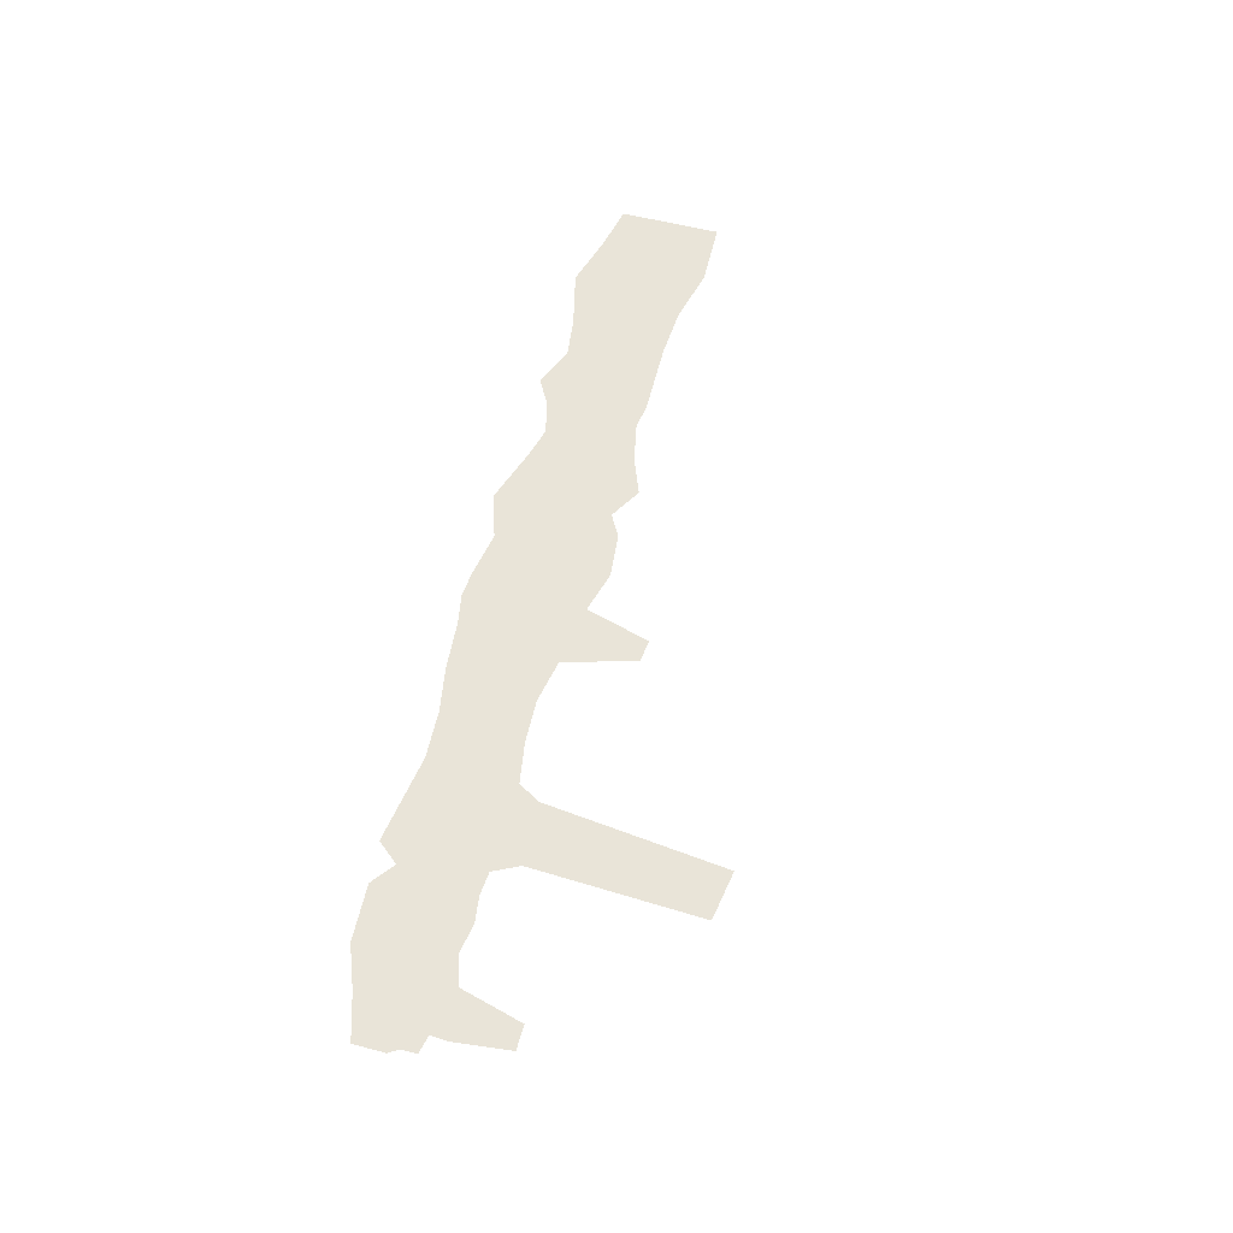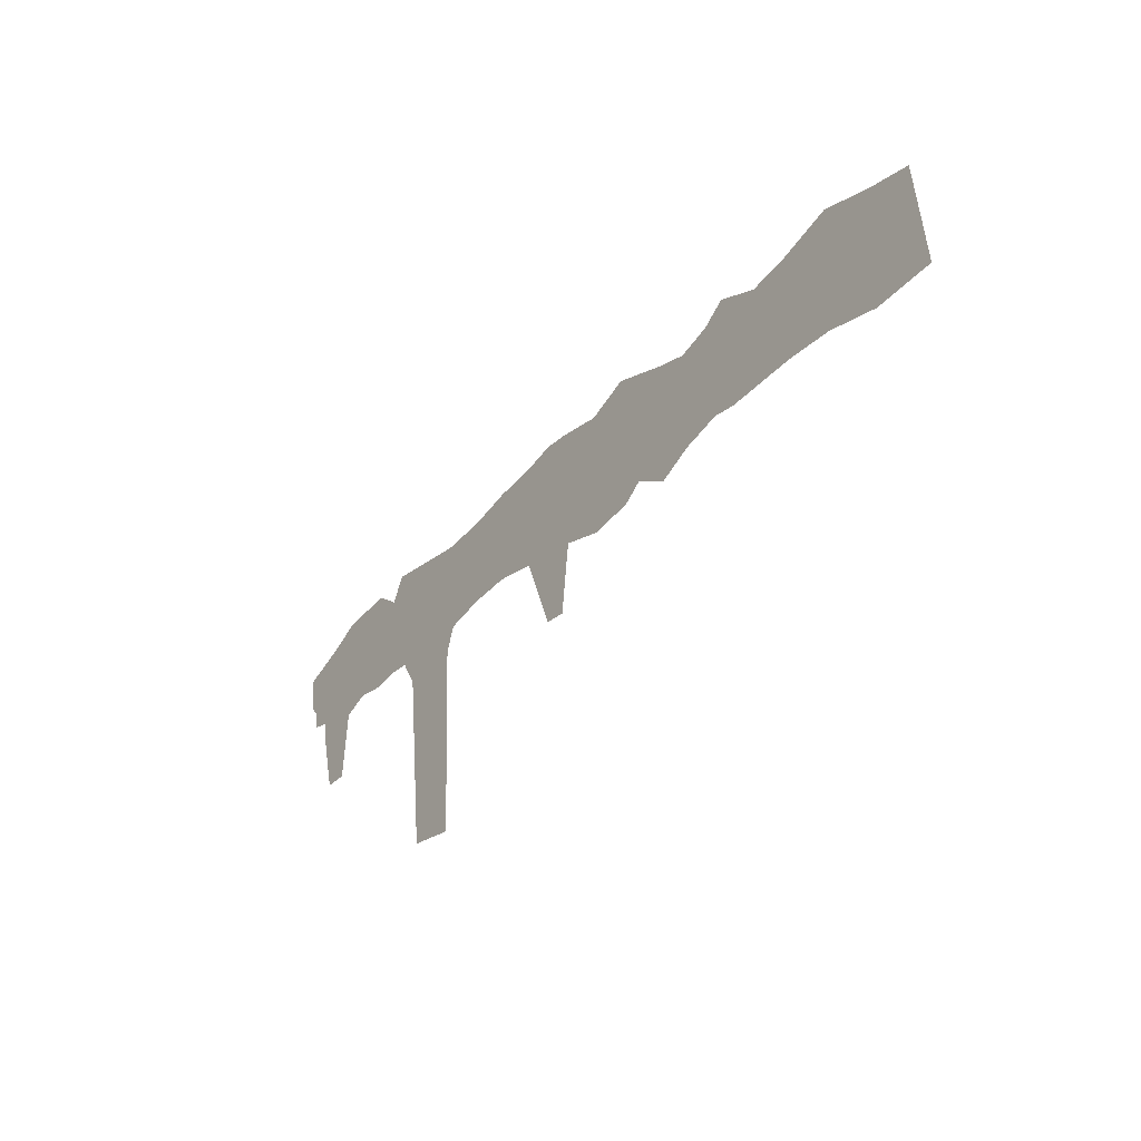
<metadata>
{"format":"obj","ext":"obj","renderer":"f3d","projection":"perspective","resolution":1024,"background":"white","views":[{"elev":60.6,"azim":112.8,"up":"+Y"},{"elev":-25.6,"azim":-126.4,"up":"+Z"}]}
</metadata>
<code>
g Object002
v -6.813 -2.289e-06 2.833
v -6.816 -2.136e-06 2.522
v -7.923 -2.136e-06 2.753
v -7.932 -2.136e-06 3.118
v -9.129 -2.289e-06 2.947
v -9.124 -2.136e-06 2.59
v -10.26 -2.289e-06 2.99
v -10.31 -2.136e-06 2.676
v -6.021 -2.289e-06 2.658
v -6.042 -1.984e-06 2.364
v -5.165 -2.136e-06 2.403
v -5.132 -2.289e-06 2.751
v -4.627 -2.289e-06 2.54
v -4.656 -1.984e-06 2.248
v -3.866 -2.136e-06 2.256
v -3.875 -1.984e-06 1.962
v -3.128 -2.136e-06 2.137
v -3.136 -1.984e-06 1.768
v -2.459 -1.984e-06 2.004
v -2.471 -2.136e-06 2.344
v -1.935 -2.136e-06 2.277
v -1.951 -1.984e-06 1.872
v -1.004 -1.984e-06 1.932
v -1.014 -1.984e-06 1.556
v -0.03451 -1.984e-06 1.655
v -0.01289 -2.136e-06 2.019
v 0.5174 -1.984e-06 1.621
v 0.5415 -2.136e-06 1.968
v -3.884 -1.678e-06 1.668
v -3.145 -1.526e-06 1.4
v -3.893 -1.526e-06 1.374
v -3.154 -1.526e-06 1.031
v -3.902 -1.373e-06 1.08
v -3.163 -1.373e-06 0.6626
v -0.9947 -2.136e-06 2.308
v 0.008745 -2.136e-06 2.384
v -0.9849 -2.289e-06 2.684
v 0.03038 -2.289e-06 2.748
v -0.9751 -2.441e-06 3.06
v 0.05201 -2.441e-06 3.112
v 0.6133 -2.441e-06 3.085
v 0.5894 -2.289e-06 2.66
v 0.5655 -2.136e-06 2.314
v -2.42 -1.373e-06 0.9844
v -2.433 -1.526e-06 1.324
v -2.446 -1.831e-06 1.664
v -1.984 -1.526e-06 1.061
v -2.001 -1.373e-06 0.6554
v -1.968 -1.831e-06 1.466
v -1.034 -1.526e-06 0.8044
v -1.044 -1.221e-06 0.4284
v -0.09941 -1.526e-06 0.5629
v -0.07778 -1.526e-06 0.9271
v -1.024 -1.678e-06 1.18
v -0.05614 -1.678e-06 1.291
v 0.4448 -1.526e-06 0.5756
v 0.4691 -1.526e-06 0.9248
v 0.4932 -1.678e-06 1.273
v 1.262 -1.526e-06 0.5945
v 1.258 -1.678e-06 0.9217
v 2.244 -1.526e-06 0.6537
v 2.249 -1.678e-06 0.941
v 3.188 -1.678e-06 0.7641
v 3.183 -1.373e-06 0.4964
v 4.089 -1.526e-06 0.5076
v 4.06 -1.373e-06 0.2274
v 4.117 -1.678e-06 0.7877
v 3.194 -1.831e-06 1.032
v 4.146 -1.831e-06 1.068
v 3.2 -1.831e-06 1.299
v 4.174 -1.831e-06 1.348
v 3.205 -1.984e-06 1.567
v 2.259 -1.984e-06 1.516
v 2.264 -1.984e-06 1.803
v 1.25 -1.984e-06 1.576
v 1.246 -1.984e-06 1.903
v 4.203 -2.136e-06 1.628
v 3.211 -2.136e-06 1.835
v 4.231 -2.136e-06 1.908
v 3.217 -2.136e-06 2.102
v 4.26 -2.136e-06 2.188
v 3.222 -2.136e-06 2.37
v 2.273 -2.136e-06 2.377
v 2.278 -2.441e-06 2.665
v 2.269 -2.136e-06 2.09
v 2.254 -1.831e-06 1.228
v 1.254 -1.678e-06 1.249
v 1.238 -2.289e-06 2.557
v 1.234 -2.441e-06 2.884
v 1.242 -2.136e-06 2.23
v 8.944 -1.068e-06 -1.301
v 8.689 -1.068e-06 -1.298
v 8.692 -1.068e-06 -1.004
v 8.985 -1.068e-06 -0.9976
v 9.199 -1.068e-06 -1.304
v 9.279 -1.068e-06 -0.9915
v 8.434 -1.068e-06 -1.295
v 8.399 -1.068e-06 -1.01
v 8.696 -1.068e-06 -0.7094
v 9.027 -1.068e-06 -0.6943
v 8.7 -1.068e-06 -0.4152
v 9.069 -1.221e-06 -0.391
v 8.686 -1.373e-06 -0.1165
v 9.043 -1.373e-06 -0.1179
v 9.017 -1.526e-06 0.1552
v 8.672 -1.526e-06 0.1822
v 8.991 -1.526e-06 0.4282
v 8.658 -1.526e-06 0.4809
v 8.965 -1.831e-06 0.7013
v 8.644 -1.831e-06 0.7796
v 8.939 -1.831e-06 0.9744
v 8.63 -1.831e-06 1.078
v 8.913 -1.984e-06 1.247
v 8.616 -1.984e-06 1.377
v 8.888 -2.136e-06 1.521
v 8.602 -2.136e-06 1.676
v 8.324 -1.678e-06 0.5336
v 8.322 -1.831e-06 0.8579
v 7.761 -1.831e-06 0.733
v 7.768 -1.831e-06 1.03
v 7.074 -1.831e-06 0.7744
v 7.08 -1.831e-06 1.091
v 6.532 -1.831e-06 0.9726
v 6.528 -1.831e-06 0.7219
v 6.09 -1.831e-06 0.9564
v 6.124 -1.831e-06 1.277
v 8.32 -1.831e-06 1.182
v 7.776 -1.831e-06 1.328
v 8.318 -2.136e-06 1.507
v 7.784 -2.136e-06 1.625
v 8.316 -2.136e-06 1.831
v 7.791 -2.136e-06 1.922
v 7.753 -1.526e-06 0.4356
v 8.326 -1.526e-06 0.2093
v 7.746 -1.373e-06 0.1383
v 8.328 -1.373e-06 -0.115
v 7.738 -1.373e-06 -0.159
v 8.33 -1.068e-06 -0.4393
v 7.061 -1.373e-06 0.1401
v 7.055 -1.373e-06 -0.177
v 6.513 -1.373e-06 -0.03047
v 6.518 -1.373e-06 0.2203
v 7.067 -1.526e-06 0.4572
v 6.523 -1.526e-06 0.4711
v 5.986 -1.373e-06 -0.006872
v 6.02 -1.373e-06 0.3142
v 6.055 -1.678e-06 0.6353
v 8.365 -1.068e-06 -0.7246
v 5.537 -1.373e-06 0.3625
v 5.504 -1.373e-06 0.0517
v 5.628 -1.068e-06 -0.538
v 5.288 -1.068e-06 -0.4769
v 5.023 -1.373e-06 0.1103
v 4.947 -1.068e-06 -0.4159
v 4.607 -1.221e-06 -0.3548
v 4.542 -1.373e-06 0.1688
v 4.572 -1.526e-06 0.4592
v 5.055 -1.373e-06 0.4109
v 4.602 -1.678e-06 0.7496
v 5.086 -1.678e-06 0.7115
v 4.632 -1.831e-06 1.04
v 5.118 -1.831e-06 1.012
v 4.662 -1.831e-06 1.33
v 5.149 -1.831e-06 1.313
v 4.692 -2.136e-06 1.621
v 5.181 -2.136e-06 1.613
v 4.722 -2.136e-06 1.911
v 5.212 -2.136e-06 1.914
v 4.752 -2.136e-06 2.201
v 5.244 -2.136e-06 2.215
v 4.267 -1.221e-06 -0.2938
v 5.604 -1.831e-06 0.9842
v 5.637 -1.831e-06 1.295
v 5.703 -2.136e-06 1.917
v 5.736 -2.136e-06 2.228
v 6.193 -2.136e-06 1.92
v 6.228 -2.136e-06 2.241
v 6.542 -2.136e-06 1.474
v 6.547 -2.136e-06 1.725
v 7.093 -2.136e-06 1.726
v 7.099 -2.136e-06 2.043
v 7.087 -1.831e-06 1.409
v 6.537 -1.831e-06 1.223
v 6.159 -2.136e-06 1.599
v 5.67 -2.136e-06 1.606
v 4.506 -6.104e-07 -2.533
v 4.523 -7.629e-07 -2.17
v 4.835 -7.629e-07 -2.199
v 4.812 -6.104e-07 -2.556
v 4.79 -4.578e-07 -2.913
v 4.489 -4.578e-07 -2.896
v 4.767 -3.052e-07 -3.27
v 4.472 -3.052e-07 -3.259
v 4.745 -3.052e-07 -3.626
v 4.455 -3.052e-07 -3.622
v 4.722 -1.526e-07 -3.983
v 4.438 -1.526e-07 -3.985
v 4.7 1.526e-07 -4.34
v 4.421 1.526e-07 -4.348
v 5.119 -6.104e-07 -2.579
v 5.147 -7.629e-07 -2.229
v 5.175 -7.629e-07 -1.879
v 4.857 -7.629e-07 -1.843
v 5.203 -1.068e-06 -1.528
v 4.88 -1.068e-06 -1.486
v 5.232 -1.068e-06 -1.178
v 4.902 -1.068e-06 -1.129
v 5.26 -1.068e-06 -0.8274
v 4.925 -1.068e-06 -0.7726
v 5.426 -6.104e-07 -2.603
v 5.459 -7.629e-07 -2.259
v 5.392 -4.578e-07 -2.947
v 5.091 -4.578e-07 -2.93
v 5.358 -3.052e-07 -3.291
v 5.063 -3.052e-07 -3.28
v 5.324 -3.052e-07 -3.635
v 5.035 -3.052e-07 -3.631
v 5.291 -1.526e-07 -3.979
v 5.006 -1.526e-07 -3.981
v 5.257 1.526e-07 -4.324
v 4.978 1.526e-07 -4.332
v -0.02003 -1.221e-06 -0.02627
v 0.4034 -1.221e-06 -0.02122
v 0.3827 -1.221e-06 -0.3196
v 0.01966 -1.221e-06 -0.3209
v 0.8615 -1.221e-06 -0.316
v 0.9951 -1.221e-06 -0.01246
v 0.05935 -1.068e-06 -0.6155
v 0.362 -1.068e-06 -0.618
v 0.09904 -9.155e-07 -0.9101
v 0.3413 -9.155e-07 -0.9164
v -0.05972 -1.221e-06 0.2683
v 0.4241 -1.373e-06 0.2772
v 1.129 -1.373e-06 0.291
v 0.5942 -1.068e-06 -0.923
v 0.7278 -1.068e-06 -0.6195
v 9.601 -1.831e-06 0.5381
v 9.591 -1.526e-06 0.3259
v 9.325 -1.526e-06 0.3756
v 9.287 -1.831e-06 0.623
v 9.61 -1.831e-06 0.7471
v 9.249 -1.831e-06 0.8705
v 9.619 -1.984e-06 0.9535
v 9.211 -1.984e-06 1.118
v 9.628 -1.984e-06 1.158
v 9.173 -1.984e-06 1.365
v 9.362 -1.526e-06 0.1281
v 9.581 -1.373e-06 0.09733
v 9.4 -1.373e-06 -0.1194
v 9.572 -1.373e-06 -0.1165
v 9.563 -1.221e-06 -0.306
v 9.38 -1.221e-06 -0.322
v 9.358 -1.068e-06 -0.6792
v 9.788 -1.221e-06 -0.2863
v 9.812 -1.373e-06 -0.1124
v 9.836 -1.373e-06 0.06153
v 9.996 -1.526e-06 0.2506
v 10.02 -1.678e-06 0.4246
v 10.04 -1.831e-06 0.5985
v 10.07 -1.831e-06 0.7724
v 10.09 -1.984e-06 0.9463
v -6.805 -2.594e-06 3.765
v -6.808 -2.594e-06 3.454
v -7.952 -2.594e-06 3.848
v -7.962 -2.594e-06 4.213
v -7.942 -2.289e-06 3.483
v -6.811 -2.136e-06 3.143
v -9.145 -2.594e-06 4.018
v -9.14 -2.594e-06 3.661
v -10.12 -2.594e-06 3.932
v -10.16 -2.594e-06 3.618
v -9.135 -2.136e-06 3.304
v -10.21 -2.136e-06 3.304
v -5.959 -2.594e-06 3.539
v -6.001 -2.289e-06 2.952
v -5.98 -2.441e-06 3.245
v -5.064 -2.594e-06 3.447
v -5.031 -2.594e-06 3.795
v -4.542 -2.594e-06 3.414
v -4.57 -2.136e-06 3.122
v -5.098 -2.289e-06 3.099
v -4.599 -2.289e-06 2.831
v -3.838 -2.441e-06 3.138
v -3.848 -2.289e-06 2.844
v -3.11 -2.136e-06 2.874
v -3.101 -2.441e-06 3.243
v -3.119 -2.289e-06 2.506
v -3.857 -2.289e-06 2.55
v -2.497 -2.136e-06 3.024
v -2.51 -2.594e-06 3.364
v -2.484 -2.289e-06 2.684
v -1.902 -2.136e-06 3.088
v -1.885 -2.594e-06 3.493
v -1.918 -2.289e-06 2.682
v -7.903 -1.678e-06 2.023
v -6.821 -1.678e-06 1.901
v -6.824 -1.526e-06 1.591
v -7.894 -1.526e-06 1.658
v -6.819 -1.831e-06 2.212
v -7.913 -1.831e-06 2.388
v -9.114 -1.678e-06 1.877
v -9.108 -1.526e-06 1.52
v -10.45 -1.526e-06 1.733
v -10.4 -1.678e-06 2.047
v -9.119 -1.831e-06 2.234
v -10.35 -1.831e-06 2.361
v -6.083 -1.678e-06 1.777
v -6.104 -1.526e-06 1.484
v -5.233 -1.678e-06 1.707
v -5.267 -1.373e-06 1.359
v -4.741 -1.373e-06 1.374
v -4.713 -1.678e-06 1.665
v -4.684 -1.678e-06 1.957
v -5.199 -1.831e-06 2.055
v -6.063 -1.831e-06 2.071
v 8.682 -7.629e-07 -1.887
v 8.685 -1.068e-06 -1.592
v 8.902 -1.068e-06 -1.604
v 8.86 -7.629e-07 -1.908
v 9.039 -7.629e-07 -1.929
v 9.119 -1.068e-06 -1.616
v 8.503 -7.629e-07 -1.866
v 8.468 -1.068e-06 -1.58
v 4.199 -6.104e-07 -2.51
v 4.21 -7.629e-07 -2.14
v 4.188 -4.578e-07 -2.879
v 4.176 -3.052e-07 -3.248
v 4.165 -3.052e-07 -3.617
v 4.154 -1.526e-07 -3.987
v 4.143 1.526e-07 -4.356
v 4.539 -7.629e-07 -1.807
v 4.222 -7.629e-07 -1.771
v 4.556 -1.068e-06 -1.444
v 4.233 -1.068e-06 -1.402
v 4.573 -1.068e-06 -1.081
v 4.244 -1.068e-06 -1.032
v 4.59 -1.068e-06 -0.7178
v 4.255 -1.068e-06 -0.6631
v 5.571 -1.678e-06 0.6734
v 5.594 -1.068e-06 -0.8821
v 5.561 -1.068e-06 -1.226
v 5.527 -1.068e-06 -1.57
v 5.493 -7.629e-07 -1.915
g Object002_0
f 3 2 1
f 4 3 1
f 3 4 5
f 6 3 5
f 6 5 7
f 8 6 7
f 9 1 2
f 10 9 2
f 9 10 11
f 12 9 11
f 12 11 13
f 11 14 13
f 15 13 14
f 16 15 14
f 17 15 16
f 18 17 16
f 17 18 19
f 20 17 19
f 20 19 21
f 19 22 21
f 23 21 22
f 24 23 22
f 23 24 25
f 26 23 25
f 25 27 26
f 27 28 26
f 18 16 29
f 30 18 29
f 30 29 31
f 32 30 31
f 32 31 33
f 34 32 33
f 35 23 26
f 21 23 35
f 36 35 26
f 37 35 36
f 38 37 36
f 39 37 38
f 40 39 38
f 40 38 41
f 38 42 41
f 38 36 42
f 36 43 42
f 26 28 43
f 36 26 43
f 34 44 32
f 44 45 32
f 32 45 30
f 45 46 30
f 30 46 18
f 46 19 18
f 47 45 44
f 48 47 44
f 49 46 45
f 47 49 45
f 22 19 46
f 49 22 46
f 50 47 48
f 51 50 48
f 51 52 50
f 52 53 50
f 50 53 54
f 54 49 47
f 50 54 47
f 53 55 54
f 54 55 24
f 24 22 49
f 54 24 49
f 55 25 24
f 52 56 53
f 56 57 53
f 53 57 55
f 57 58 55
f 55 58 25
f 58 27 25
f 57 56 59
f 60 57 59
f 58 57 60
f 59 61 60
f 61 62 60
f 63 62 61
f 64 63 61
f 65 63 64
f 66 65 64
f 65 67 63
f 67 68 63
f 63 68 62
f 67 69 68
f 69 70 68
f 69 71 70
f 71 72 70
f 73 70 72
f 74 73 72
f 73 74 75
f 74 76 75
f 72 71 77
f 78 72 77
f 74 72 78
f 78 77 79
f 80 78 79
f 80 79 81
f 82 80 81
f 83 80 82
f 80 83 78
f 84 83 82
f 83 85 78
f 85 74 78
f 76 74 85
f 70 73 86
f 68 70 86
f 68 86 62
f 62 86 87
f 60 62 87
f 86 73 87
f 73 75 87
f 88 83 84
f 83 88 85
f 89 88 84
f 88 90 85
f 90 76 85
f 87 58 60
f 27 58 87
f 75 27 87
f 75 76 27
f 76 28 27
f 76 90 28
f 90 43 28
f 90 88 43
f 88 42 43
f 88 89 42
f 89 41 42
f 93 92 91
f 94 93 91
f 94 91 95
f 96 94 95
f 92 93 97
f 93 98 97
f 99 93 94
f 100 99 94
f 100 94 96
f 101 99 100
f 102 101 100
f 103 101 102
f 104 103 102
f 104 105 103
f 105 106 103
f 105 107 106
f 107 108 106
f 108 107 109
f 110 108 109
f 110 109 111
f 112 110 111
f 112 111 113
f 114 112 113
f 114 113 115
f 116 114 115
f 117 108 110
f 118 117 110
f 118 110 112
f 119 117 118
f 120 119 118
f 119 120 121
f 120 122 121
f 121 122 123
f 124 121 123
f 124 123 125
f 123 126 125
f 120 118 127
f 127 112 114
f 127 118 112
f 128 120 127
f 122 120 128
f 128 127 129
f 129 114 116
f 129 127 114
f 130 128 129
f 130 129 131
f 131 129 116
f 132 130 131
f 117 119 133
f 134 117 133
f 134 133 135
f 136 134 135
f 136 135 137
f 138 136 137
f 137 135 139
f 140 137 139
f 140 139 141
f 139 142 141
f 139 143 142
f 135 133 143
f 139 135 143
f 143 144 142
f 144 143 124
f 143 121 124
f 119 121 143
f 133 119 143
f 141 142 145
f 142 146 145
f 142 144 146
f 144 147 146
f 144 124 147
f 124 125 147
f 138 101 136
f 101 138 99
f 138 148 99
f 99 148 93
f 148 98 93
f 146 149 145
f 149 150 145
f 145 150 151
f 150 152 151
f 150 153 152
f 153 154 152
f 154 153 155
f 153 156 155
f 157 156 153
f 158 157 153
f 158 153 150
f 149 158 150
f 159 157 158
f 160 159 158
f 160 158 149
f 161 159 160
f 162 161 160
f 163 161 162
f 164 163 162
f 165 163 164
f 166 165 164
f 167 165 166
f 168 167 166
f 169 167 168
f 170 169 168
f 171 155 156
f 66 171 156
f 164 162 172
f 173 164 172
f 173 172 125
f 126 173 125
f 161 163 71
f 69 161 71
f 170 168 174
f 175 170 174
f 175 174 176
f 177 175 176
f 177 176 178
f 179 177 178
f 179 178 180
f 181 179 180
f 180 178 182
f 178 183 182
f 182 183 122
f 183 123 122
f 126 123 183
f 181 180 132
f 180 130 132
f 180 182 130
f 182 128 130
f 182 122 128
f 184 183 178
f 176 184 178
f 176 174 184
f 184 126 183
f 184 185 126
f 174 185 184
f 174 168 185
f 168 166 185
f 185 173 126
f 185 166 164
f 173 185 164
f 188 187 186
f 189 188 186
f 189 186 190
f 186 191 190
f 190 191 192
f 191 193 192
f 192 193 194
f 193 195 194
f 194 195 196
f 195 197 196
f 196 197 198
f 197 199 198
f 188 189 200
f 201 188 200
f 188 201 202
f 203 188 202
f 203 202 204
f 205 203 204
f 205 204 206
f 207 205 206
f 207 206 208
f 209 207 208
f 209 208 152
f 154 209 152
f 201 200 210
f 211 201 210
f 210 200 212
f 200 213 212
f 212 213 214
f 213 215 214
f 214 215 216
f 215 217 216
f 216 217 218
f 217 219 218
f 218 219 220
f 219 221 220
f 219 196 221
f 196 198 221
f 194 196 219
f 217 194 219
f 192 194 217
f 215 192 217
f 215 213 192
f 213 190 192
f 189 190 213
f 200 189 213
f 224 223 222
f 225 224 222
f 223 224 226
f 227 223 226
f 224 225 228
f 229 224 228
f 229 228 230
f 231 229 230
f 232 222 223
f 233 232 223
f 233 223 227
f 52 232 233
f 56 52 233
f 56 233 234
f 234 233 227
f 59 56 234
f 231 235 229
f 235 236 229
f 236 226 224
f 229 236 224
f 239 238 237
f 240 239 237
f 240 237 241
f 242 240 241
f 242 241 243
f 244 242 243
f 244 243 245
f 246 244 245
f 238 239 247
f 248 238 247
f 248 247 249
f 250 248 249
f 251 250 249
f 252 251 249
f 239 240 107
f 240 109 107
f 240 242 109
f 244 246 113
f 246 115 113
f 244 113 111
f 242 244 111
f 242 111 109
f 252 249 102
f 249 104 102
f 249 247 104
f 247 105 104
f 239 107 105
f 247 239 105
f 252 102 253
f 102 100 253
f 253 100 96
f 250 251 254
f 255 250 254
f 248 250 255
f 256 248 255
f 238 248 256
f 257 238 256
f 257 258 238
f 258 237 238
f 258 259 237
f 259 241 237
f 259 260 241
f 260 243 241
f 260 261 243
f 261 245 243
f 264 263 262
f 265 264 262
f 264 266 263
f 266 267 263
f 266 4 267
f 4 1 267
f 265 268 264
f 268 269 264
f 264 269 266
f 268 270 269
f 270 271 269
f 269 271 272
f 269 272 266
f 266 272 4
f 271 273 272
f 272 273 5
f 272 5 4
f 273 7 5
f 262 263 274
f 267 1 275
f 267 275 276
f 274 276 277
f 278 274 277
f 278 277 279
f 277 280 279
f 277 281 280
f 276 275 281
f 277 276 281
f 281 282 280
f 281 12 282
f 281 275 12
f 12 13 282
f 275 9 12
f 279 280 283
f 280 284 283
f 280 282 284
f 283 284 285
f 286 283 285
f 285 284 287
f 284 288 287
f 282 288 284
f 282 13 288
f 288 15 287
f 13 15 288
f 15 17 287
f 286 285 289
f 290 286 289
f 285 287 291
f 289 285 291
f 287 17 20
f 291 287 20
f 290 289 292
f 293 290 292
f 289 291 294
f 292 289 294
f 291 20 294
f 20 21 294
f 293 292 39
f 292 37 39
f 292 294 35
f 37 292 35
f 294 21 35
f 297 296 295
f 298 297 295
f 296 299 295
f 299 300 295
f 299 2 300
f 2 3 300
f 298 295 301
f 302 298 301
f 302 301 303
f 301 304 303
f 301 305 304
f 295 300 305
f 301 295 305
f 305 306 304
f 305 6 306
f 300 3 6
f 305 300 6
f 6 8 306
f 307 296 297
f 308 307 297
f 309 307 308
f 310 309 308
f 310 311 309
f 311 312 309
f 312 313 309
f 313 314 309
f 313 14 314
f 14 11 314
f 309 314 315
f 307 309 315
f 314 11 10
f 315 314 10
f 31 312 311
f 33 31 311
f 29 313 312
f 31 29 312
f 16 14 313
f 29 16 313
f 307 315 296
f 315 299 296
f 315 10 299
f 10 2 299
f 263 276 274
f 263 267 276
f 1 9 275
f 101 103 136
f 136 103 106
f 134 136 106
f 134 106 108
f 117 134 108
f 318 317 316
f 319 318 316
f 317 318 92
f 318 91 92
f 319 320 318
f 320 321 318
f 318 321 91
f 321 95 91
f 316 317 322
f 317 323 322
f 317 92 323
f 92 97 323
f 324 186 187
f 325 324 187
f 324 326 186
f 326 191 186
f 193 191 326
f 327 193 326
f 195 193 327
f 328 195 327
f 197 195 328
f 329 197 328
f 199 197 329
f 330 199 329
f 325 187 331
f 332 325 331
f 332 331 333
f 334 332 333
f 334 333 335
f 336 334 335
f 336 335 337
f 338 336 337
f 338 337 155
f 171 338 155
f 155 337 154
f 337 209 154
f 337 335 209
f 335 207 209
f 335 333 207
f 333 205 207
f 333 331 205
f 331 203 205
f 331 187 203
f 187 188 203
f 167 169 81
f 79 167 81
f 165 167 79
f 77 165 79
f 163 165 77
f 71 163 77
f 156 157 65
f 66 156 65
f 65 157 67
f 157 159 67
f 67 159 69
f 159 161 69
f 339 149 146
f 147 339 146
f 339 160 149
f 172 339 147
f 125 172 147
f 162 160 339
f 172 162 339
f 151 152 208
f 340 151 208
f 340 208 206
f 341 340 206
f 341 206 204
f 342 341 204
f 342 204 202
f 343 342 202
f 343 202 201
f 211 343 201

</code>
